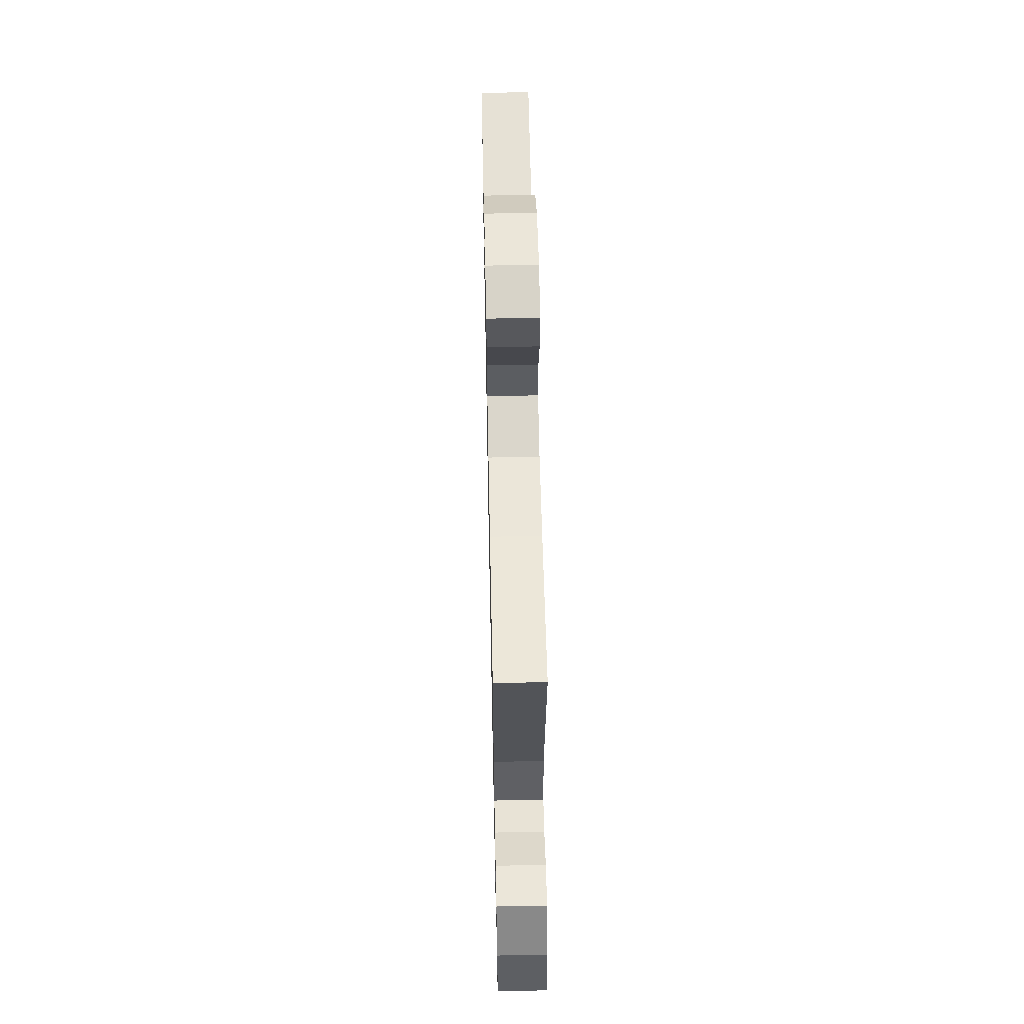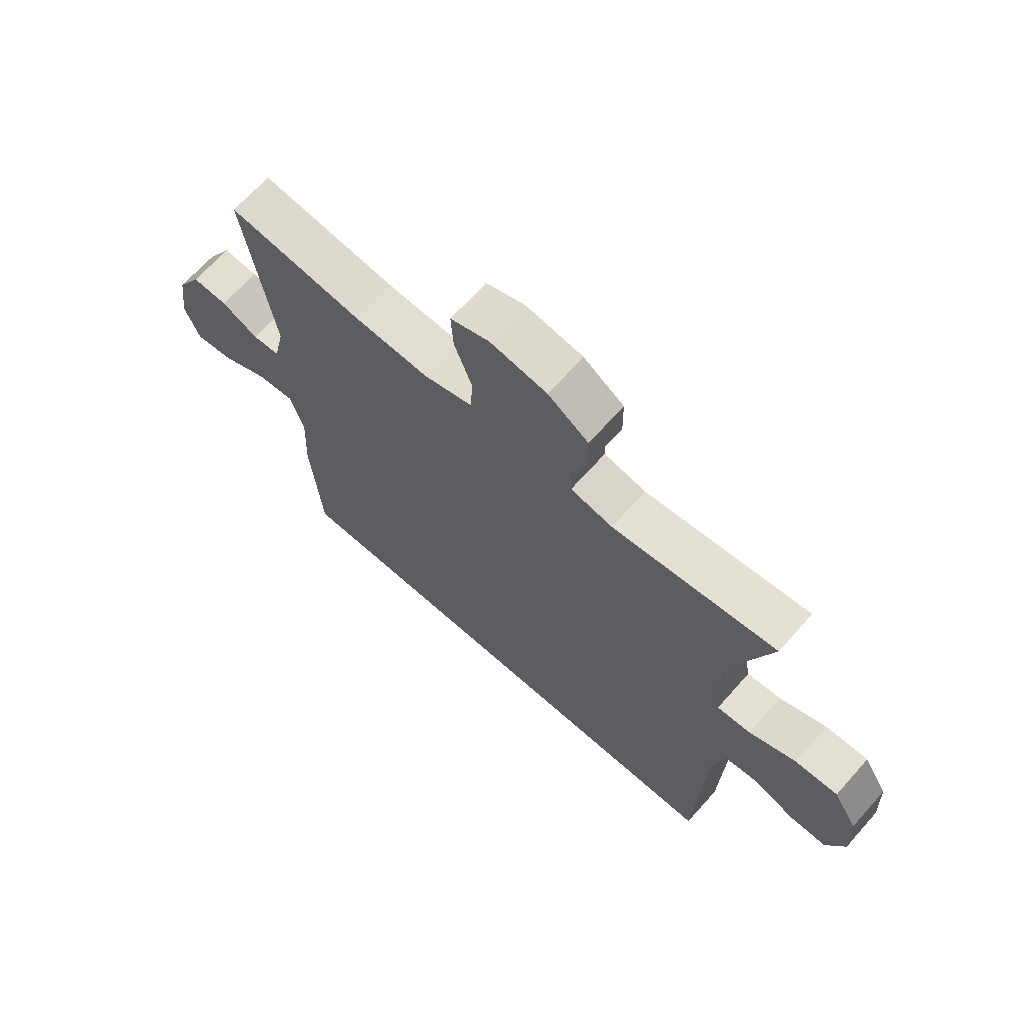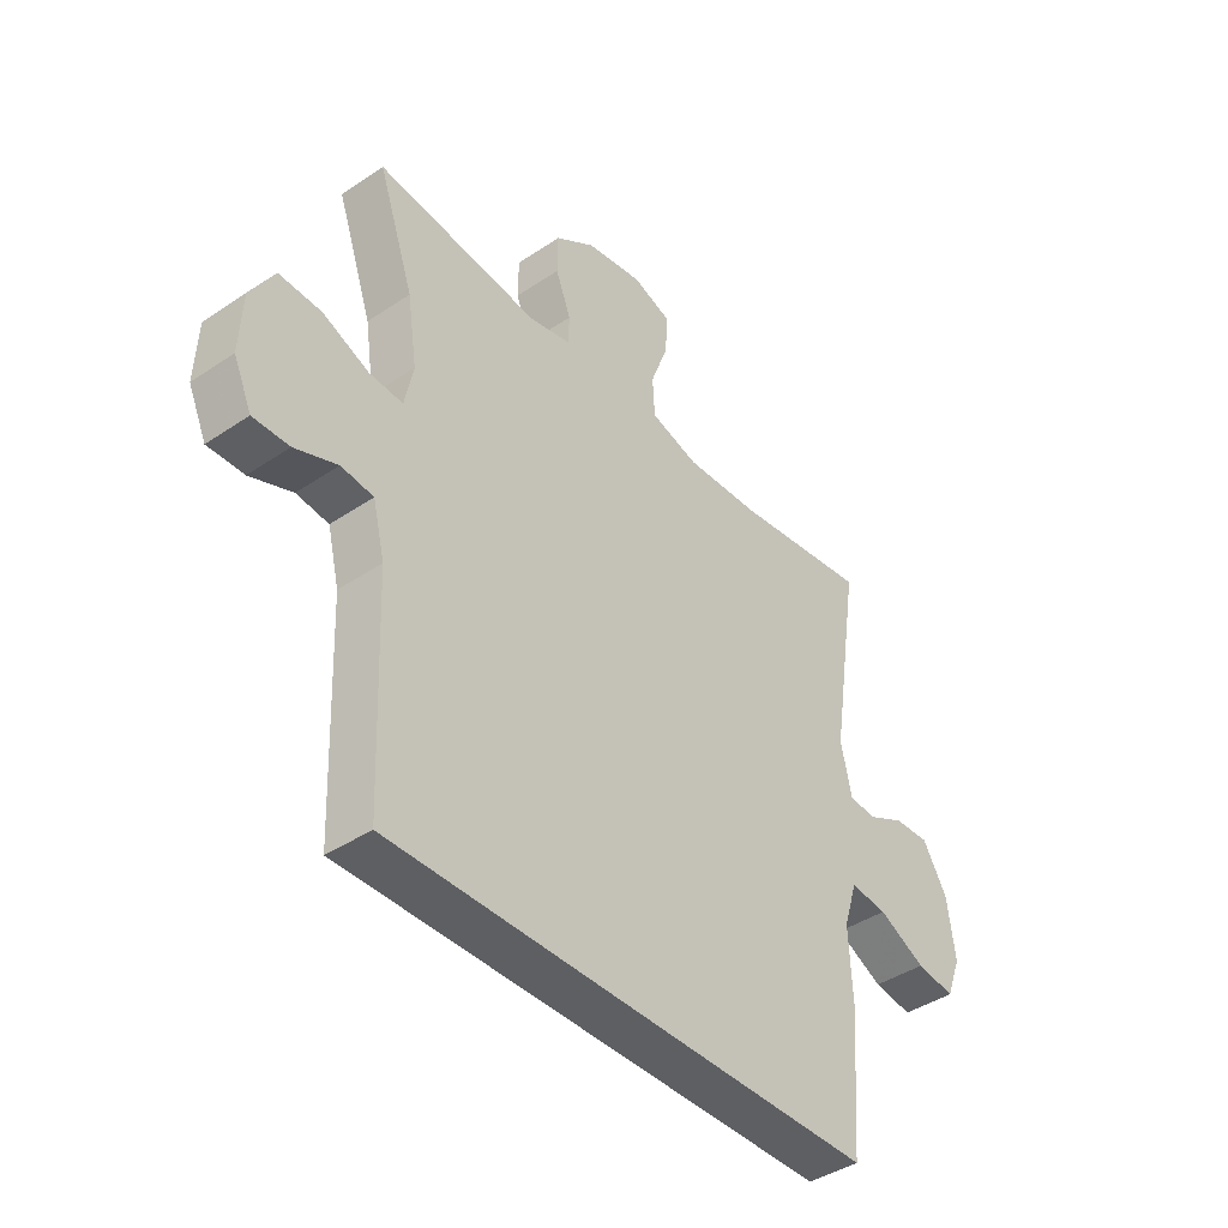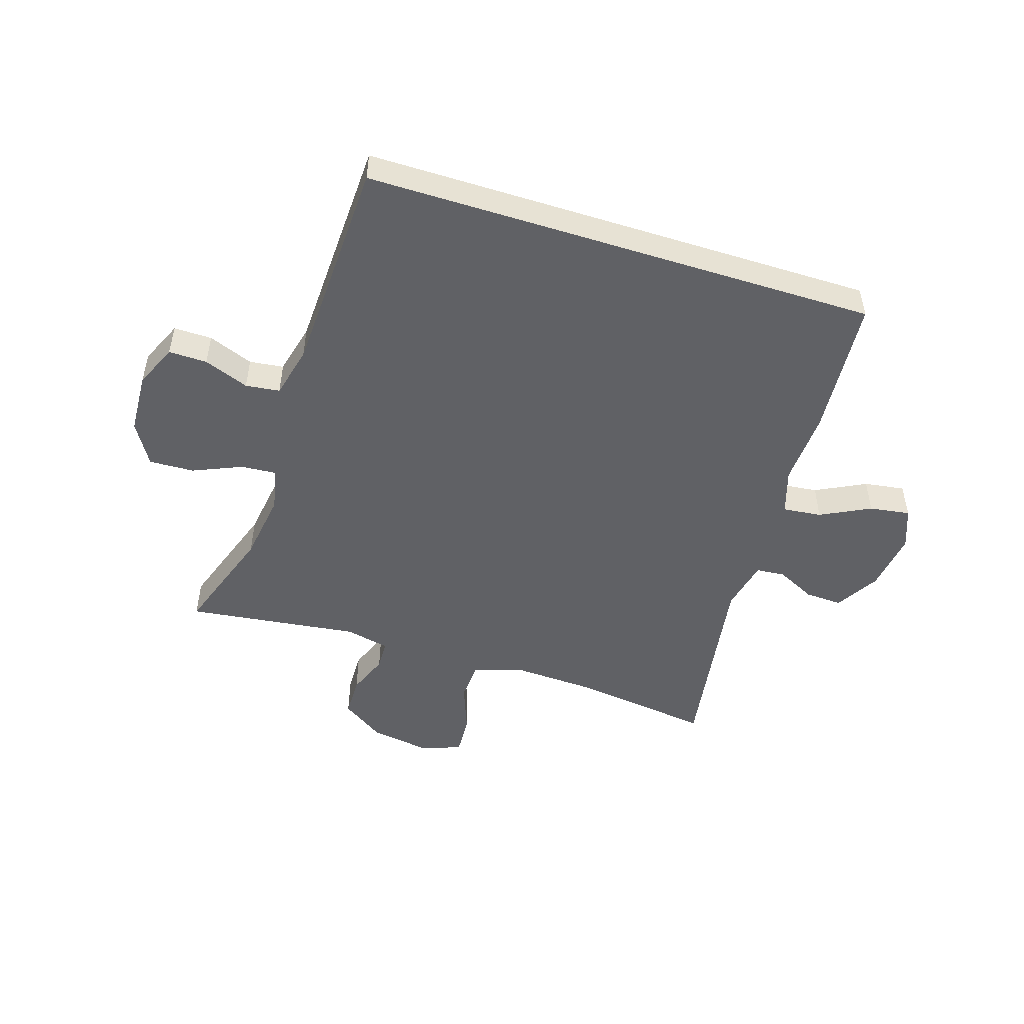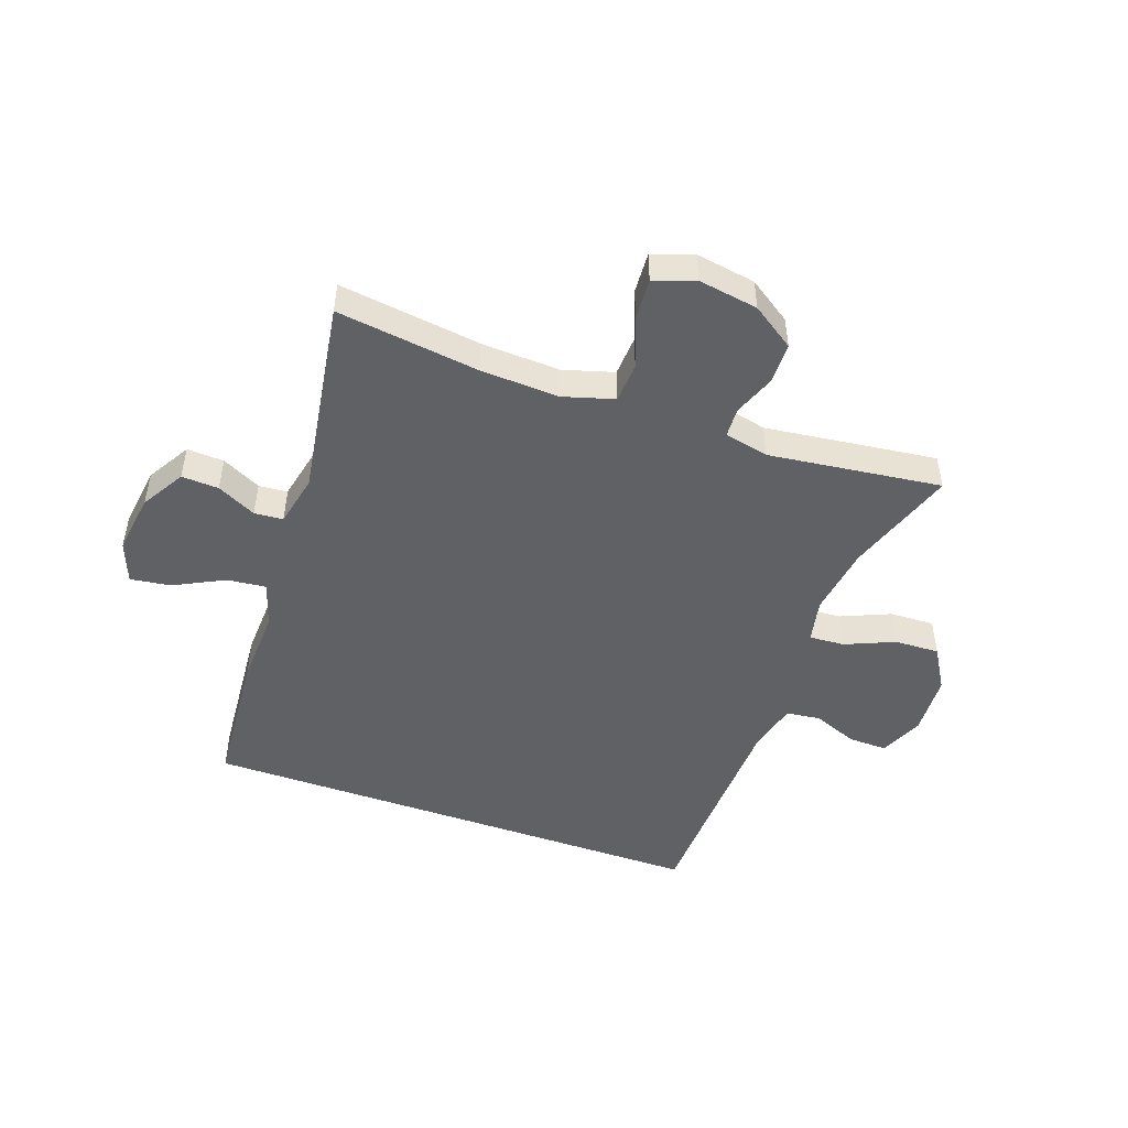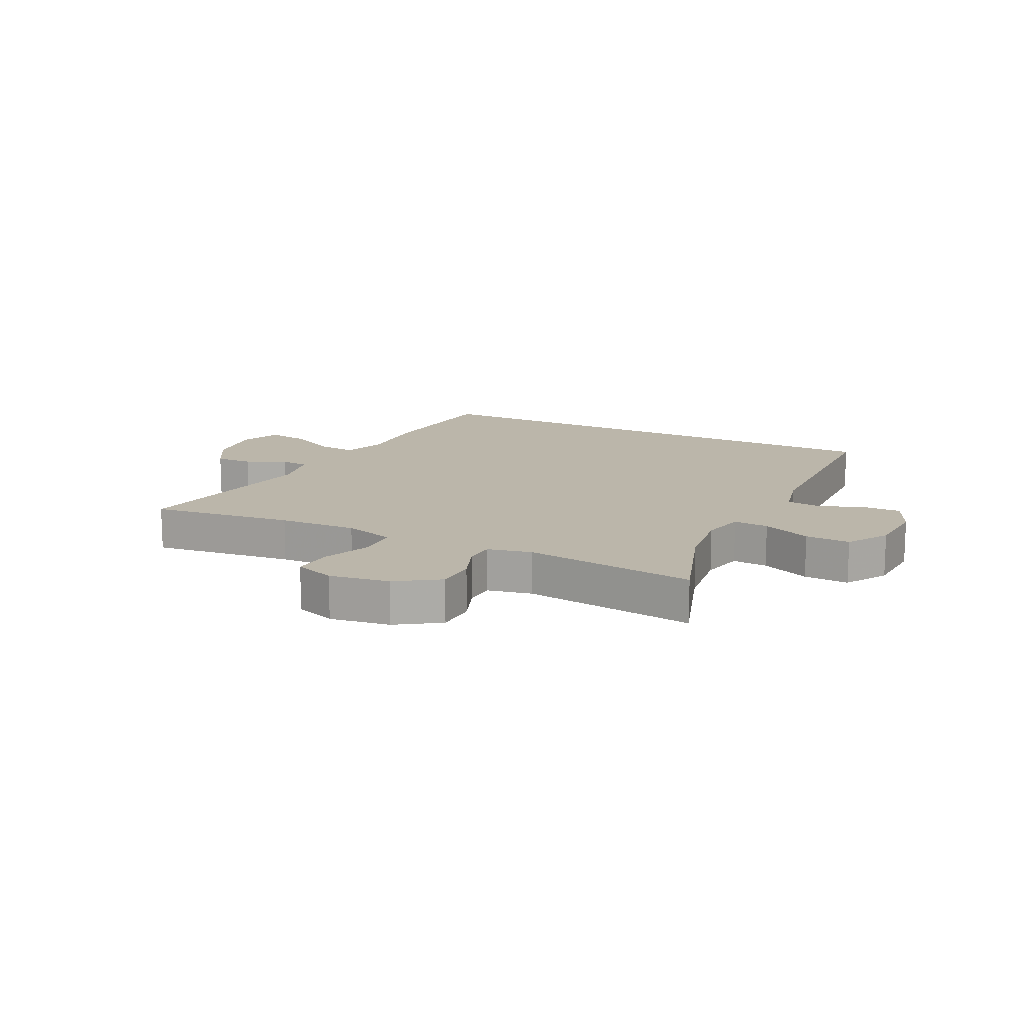
<metadata>
{"format":"obj","ext":"obj","renderer":"f3d","projection":"perspective","resolution":1024,"background":"white","views":[{"elev":57.8,"azim":-91.2,"up":"+Z"},{"elev":67.3,"azim":41.7,"up":"+Z"},{"elev":-41.5,"azim":129.2,"up":"+Z"},{"elev":-49.9,"azim":162.4,"up":"+Y"},{"elev":-48.9,"azim":-19.5,"up":"+Y"},{"elev":14.1,"azim":26.8,"up":"+Y"}]}
</metadata>
<code>
v -0.5 0.07 0.5
v -0.262 0.07 0.469
v -0.131 0.07 0.463
v -0.046 0.07 0.488
v -0.042 0.07 0.555
v -0.073 0.07 0.639
v -0.077 0.07 0.707
v -0.009 0.07 0.731
v 0.091 0.07 0.715
v 0.162 0.07 0.667
v 0.163 0.07 0.599
v 0.136 0.07 0.53
v 0.138 0.07 0.48
v 0.212 0.07 0.464
v 0.5 0.07 0.5
v 0.437 0.07 0.317
v 0.42 0.07 0.201
v 0.435 0.07 0.128
v 0.494 0.07 0.132
v 0.576 0.07 0.167
v 0.651 0.07 0.17
v 0.693 0.07 0.1
v 0.698 0.07 -0.002
v 0.666 0.07 -0.074
v 0.602 0.07 -0.073
v 0.527 0.07 -0.044
v 0.47 0.07 -0.051
v 0.449 0.07 -0.137
v 0.435 0.07 -0.5
v -0.422 0.07 -0.5
v -0.44 0.07 -0.267
v -0.434 0.07 -0.143
v -0.458 0.07 -0.067
v -0.523 0.07 -0.074
v -0.606 0.07 -0.116
v -0.674 0.07 -0.126
v -0.7 0.07 -0.058
v -0.686 0.07 0.043
v -0.643 0.07 0.115
v -0.581 0.07 0.112
v -0.516 0.07 0.08
v -0.468 0.07 0.084
v -0.449 0.07 0.17
v -0.5 0 0.5
v -0.262 0 0.469
v -0.131 0 0.463
v -0.046 0 0.488
v -0.042 0 0.555
v -0.073 0 0.639
v -0.077 0 0.707
v -0.009 0 0.731
v 0.091 0 0.715
v 0.162 0 0.667
v 0.163 0 0.599
v 0.136 0 0.53
v 0.138 0 0.48
v 0.212 0 0.464
v 0.5 0 0.5
v 0.437 0 0.317
v 0.42 0 0.201
v 0.435 0 0.128
v 0.494 0 0.132
v 0.576 0 0.167
v 0.651 0 0.17
v 0.693 0 0.1
v 0.698 0 -0.002
v 0.666 0 -0.074
v 0.602 0 -0.073
v 0.527 0 -0.044
v 0.47 0 -0.051
v 0.449 0 -0.137
v 0.435 0 -0.5
v -0.422 0 -0.5
v -0.44 0 -0.267
v -0.434 0 -0.143
v -0.458 0 -0.067
v -0.523 0 -0.074
v -0.606 0 -0.116
v -0.674 0 -0.126
v -0.7 0 -0.058
v -0.686 0 0.043
v -0.643 0 0.115
v -0.581 0 0.112
v -0.516 0 0.08
v -0.468 0 0.084
v -0.449 0 0.17
f 39 40 41
f 38 39 41
f 37 38 41
f 36 37 41
f 35 36 41
f 34 35 41
f 33 34 41 42
f 32 33 42 43
f 30 31 32
f 29 30 32
f 28 29 32
f 27 28 32 43
f 24 25 26
f 23 24 26
f 22 23 26
f 21 22 26
f 20 21 26
f 19 20 26
f 18 19 26 27
f 43 1 2
f 27 43 2
f 18 27 2
f 17 18 2
f 14 15 16
f 13 14 16 17
f 10 11 12
f 9 10 12
f 8 9 12
f 7 8 12
f 6 7 12
f 5 6 12
f 4 5 12 13
f 3 4 13 17
f 2 3 17
f 84 83 82
f 84 82 81
f 84 81 80
f 84 80 79
f 84 79 78
f 84 78 77
f 85 84 77 76
f 86 85 76 75
f 75 74 73
f 75 73 72
f 75 72 71
f 86 75 71 70
f 69 68 67
f 69 67 66
f 69 66 65
f 69 65 64
f 69 64 63
f 69 63 62
f 70 69 62 61
f 45 44 86
f 45 86 70
f 45 70 61
f 45 61 60
f 59 58 57
f 60 59 57 56
f 55 54 53
f 55 53 52
f 55 52 51
f 55 51 50
f 55 50 49
f 55 49 48
f 56 55 48 47
f 60 56 47 46
f 60 46 45
f 1 44 45 2
f 2 45 46 3
f 3 46 47 4
f 4 47 48 5
f 5 48 49 6
f 6 49 50 7
f 7 50 51 8
f 8 51 52 9
f 9 52 53 10
f 10 53 54 11
f 11 54 55 12
f 12 55 56 13
f 13 56 57 14
f 14 57 58 15
f 15 58 59 16
f 16 59 60 17
f 17 60 61 18
f 18 61 62 19
f 19 62 63 20
f 20 63 64 21
f 21 64 65 22
f 22 65 66 23
f 23 66 67 24
f 24 67 68 25
f 25 68 69 26
f 26 69 70 27
f 27 70 71 28
f 28 71 72 29
f 29 72 73 30
f 30 73 74 31
f 31 74 75 32
f 32 75 76 33
f 33 76 77 34
f 34 77 78 35
f 35 78 79 36
f 36 79 80 37
f 37 80 81 38
f 38 81 82 39
f 39 82 83 40
f 40 83 84 41
f 41 84 85 42
f 42 85 86 43
f 43 86 44 1

</code>
